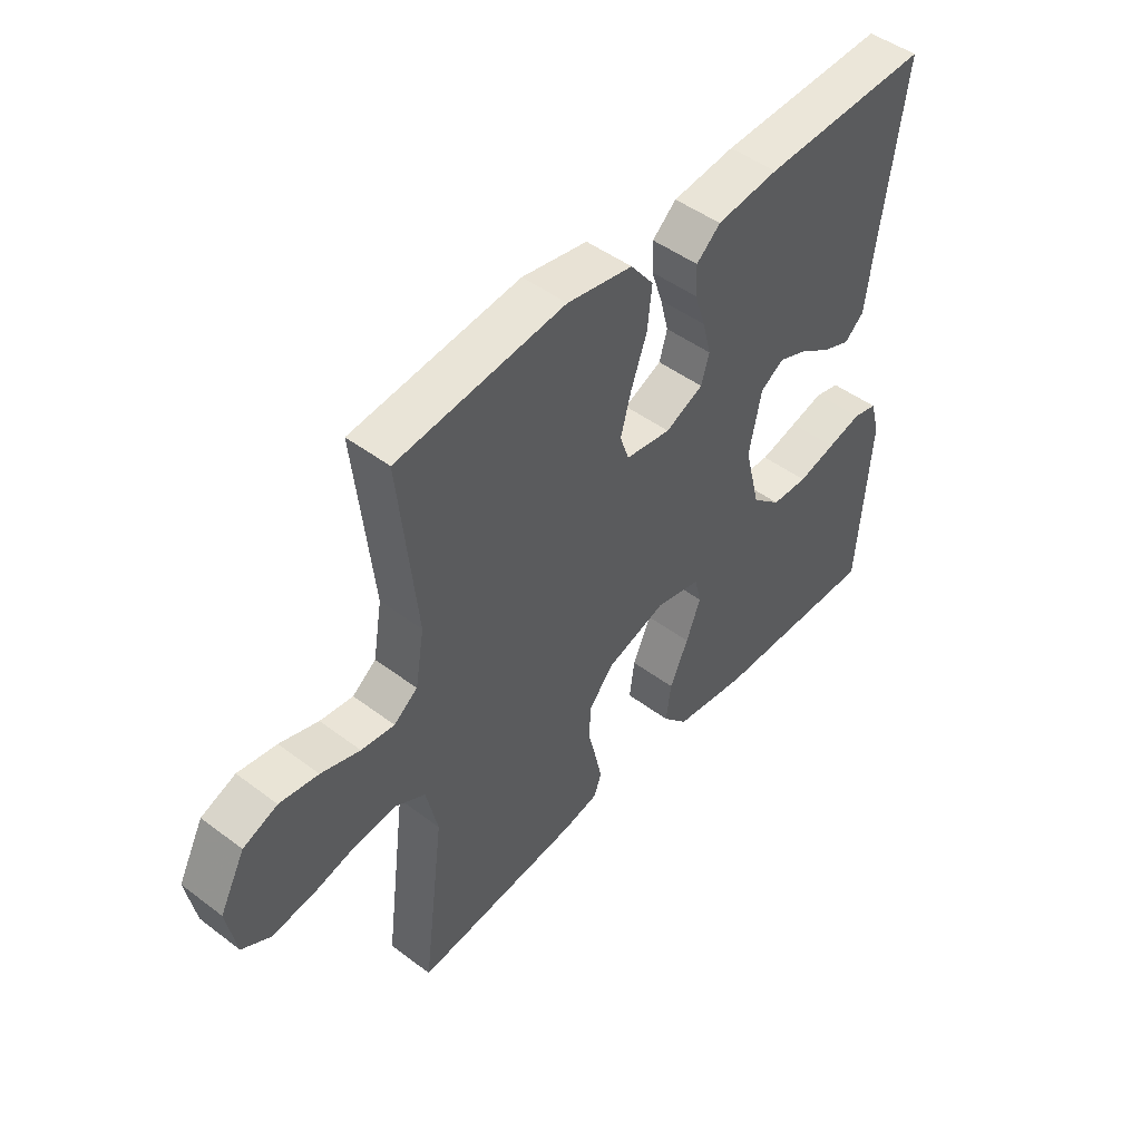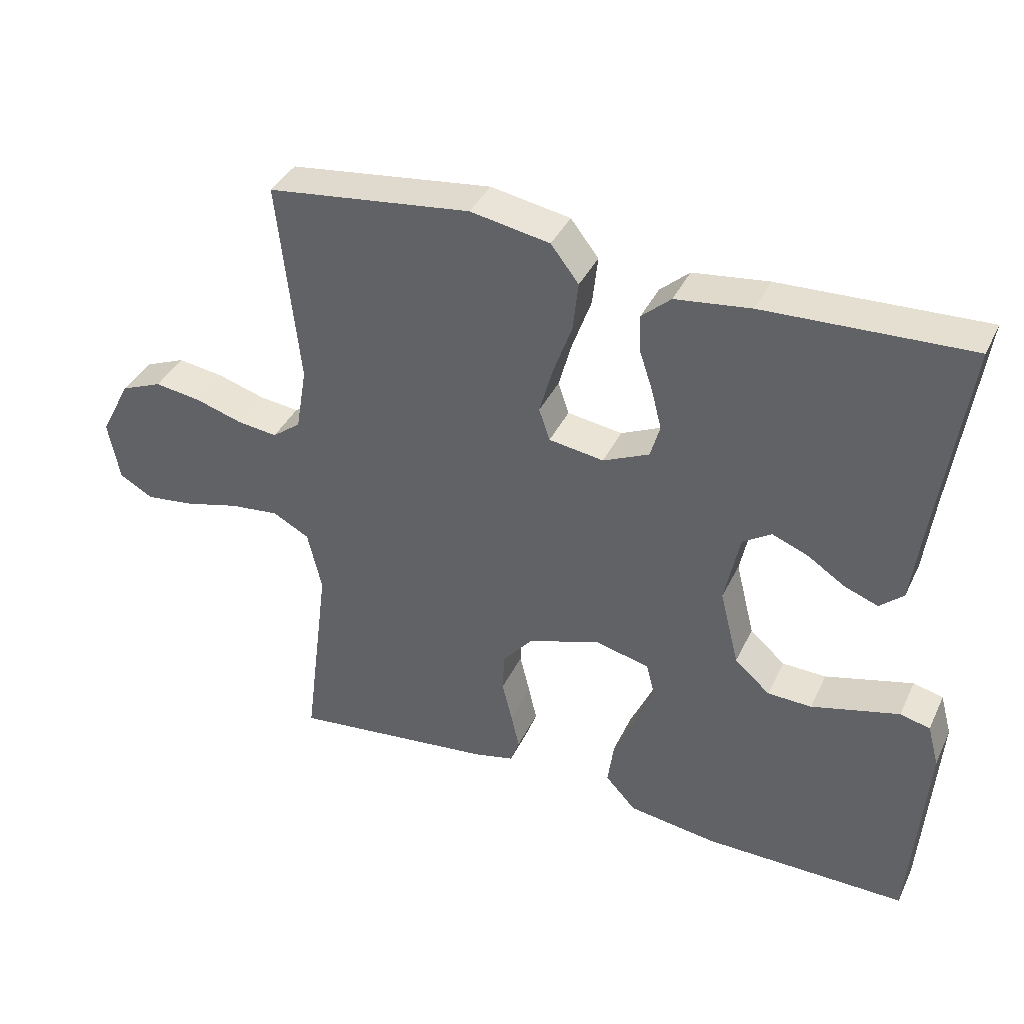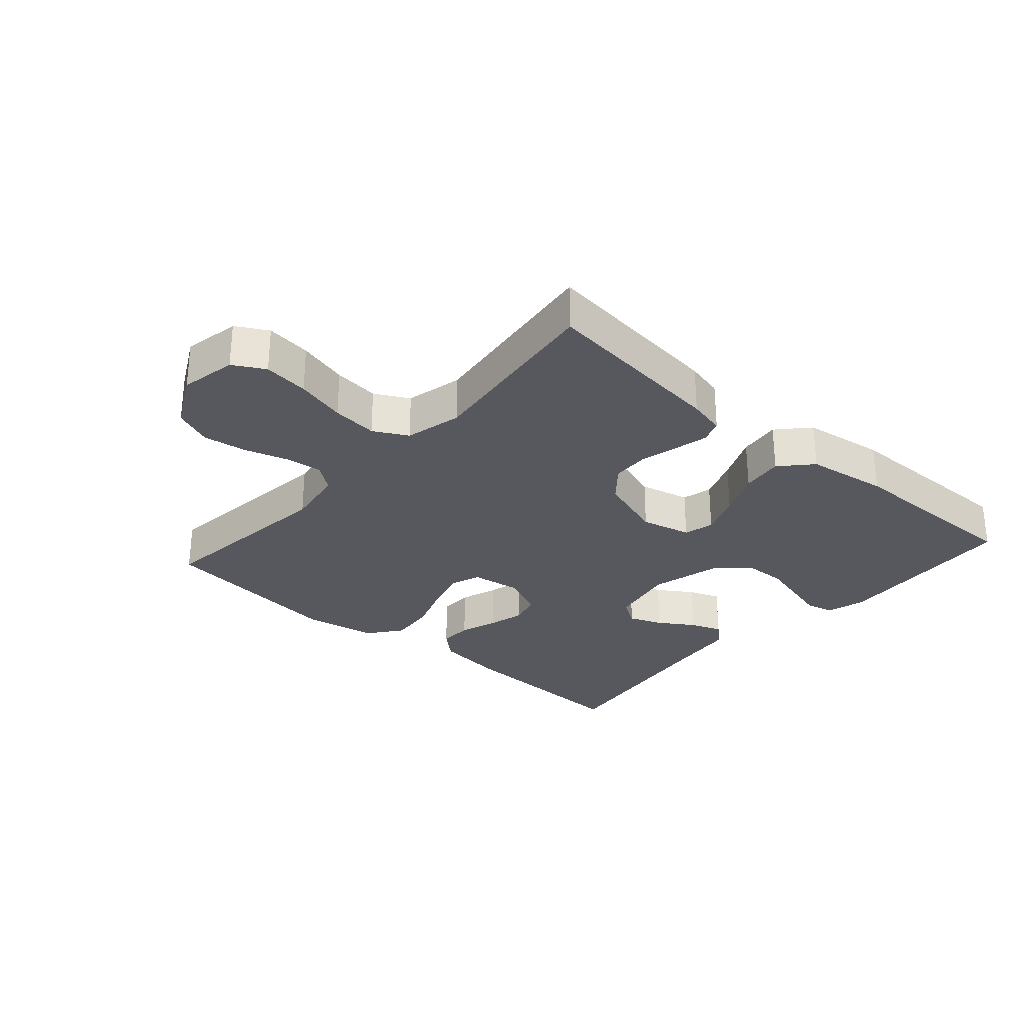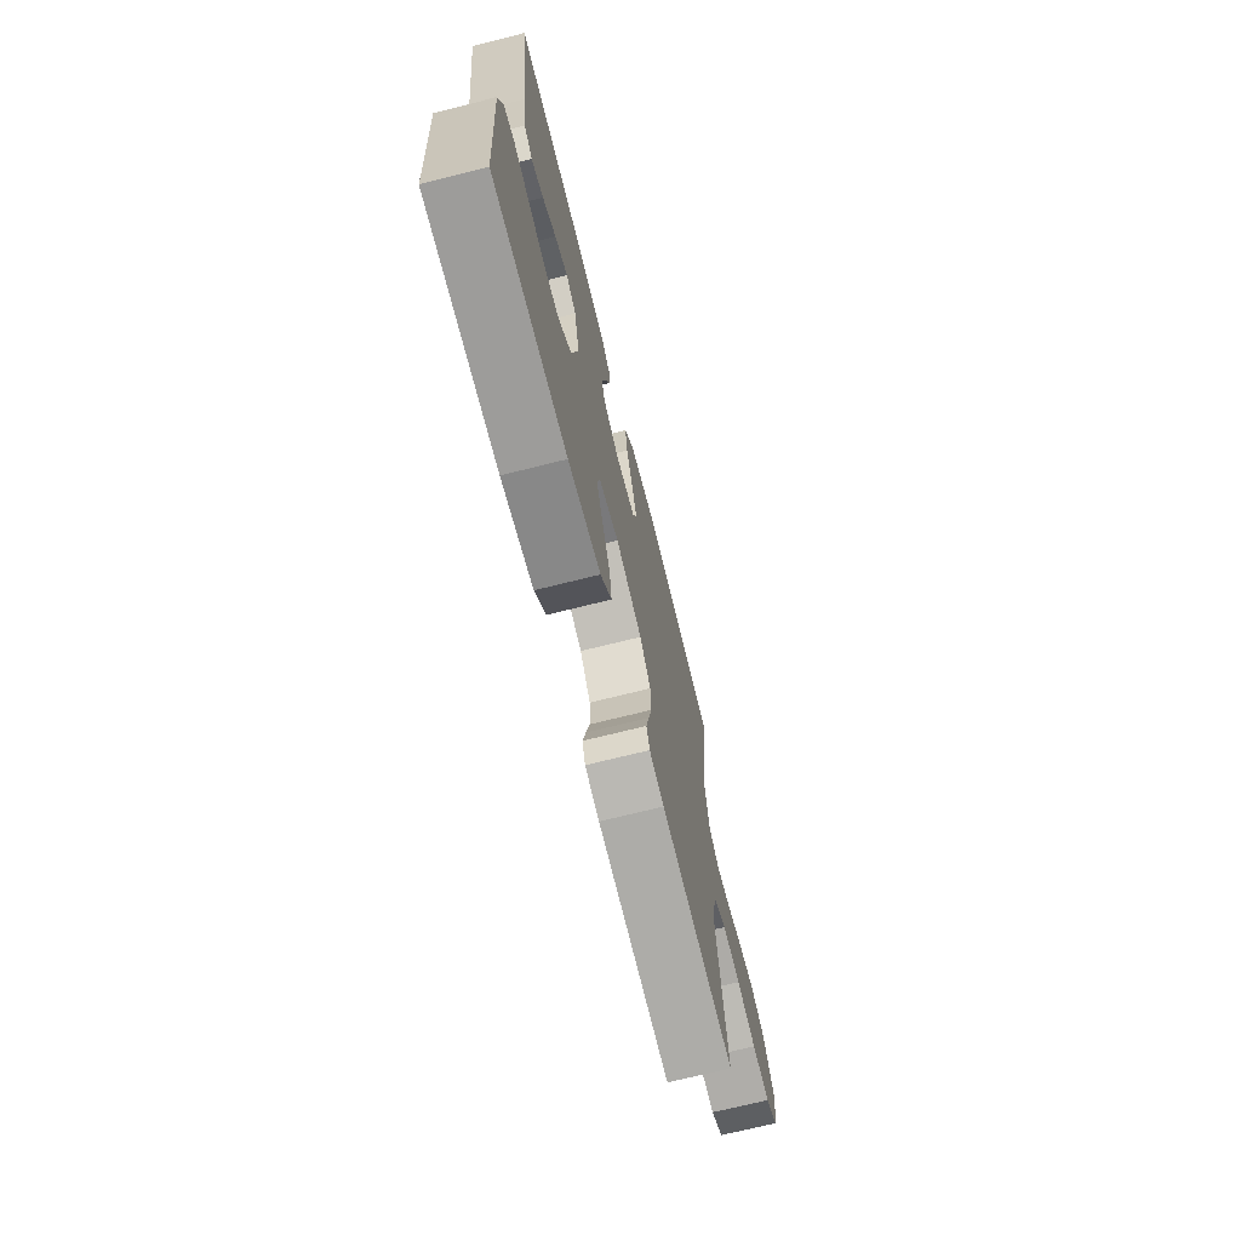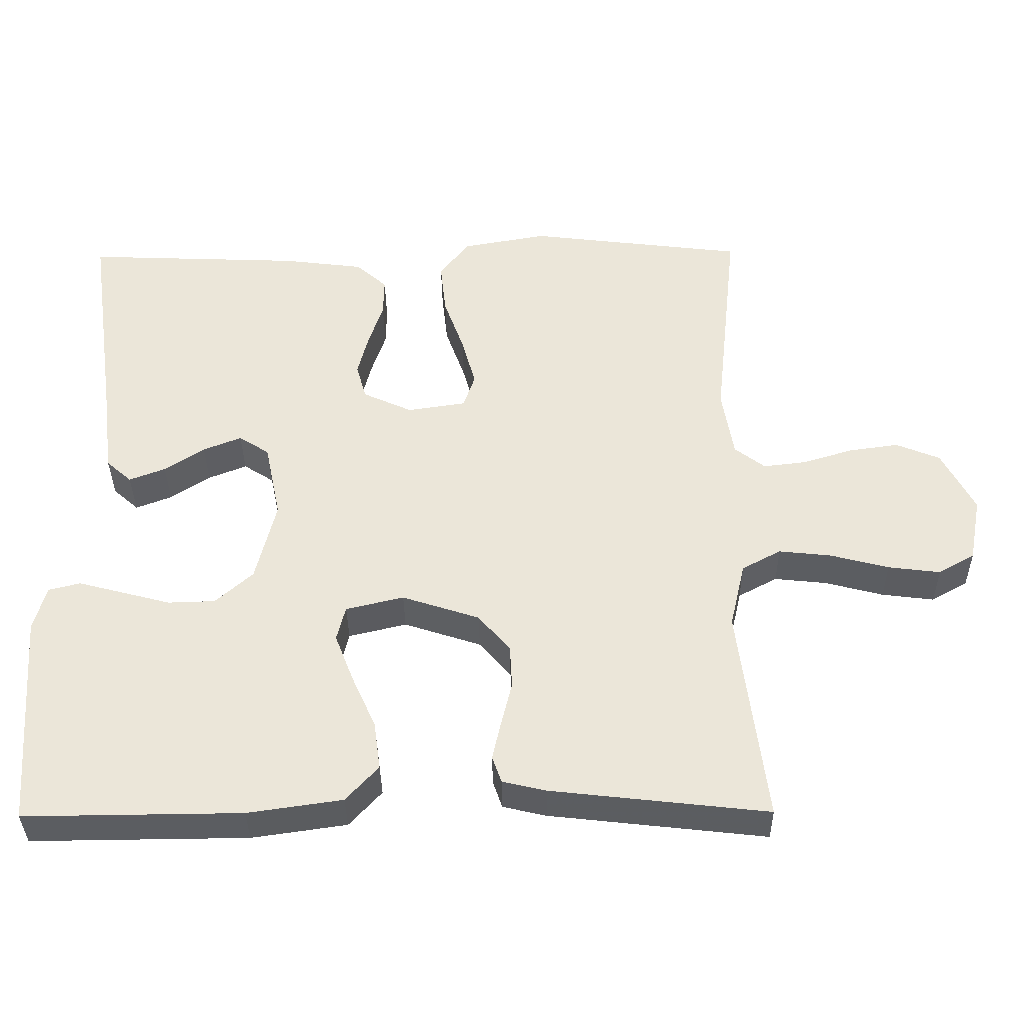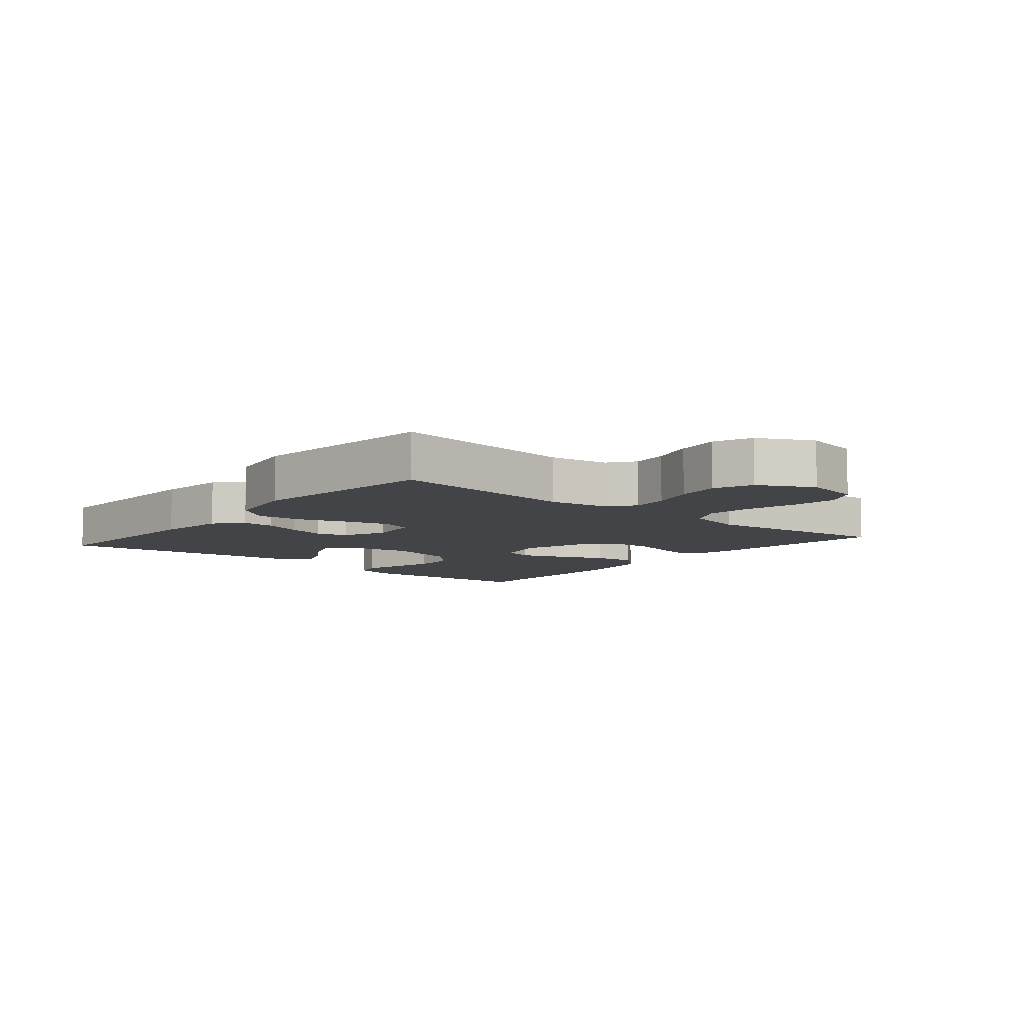
<metadata>
{"format":"obj","ext":"obj","renderer":"f3d","projection":"perspective","resolution":1024,"background":"white","views":[{"elev":47.4,"azim":130.4,"up":"+Z"},{"elev":38.4,"azim":-156.5,"up":"+Z"},{"elev":-28.9,"azim":138.5,"up":"+Y"},{"elev":-70.6,"azim":-75.9,"up":"+Z"},{"elev":-36.0,"azim":0.7,"up":"+Z"},{"elev":-8.1,"azim":49.9,"up":"+Y"}]}
</metadata>
<code>
v -0.5 0.07 -0.5
v -0.522 0.07 -0.2
v -0.505 0.07 -0.138
v -0.461 0.07 -0.127
v -0.4 0.07 -0.143
v -0.332 0.07 -0.161
v -0.267 0.07 -0.159
v -0.215 0.07 -0.113
v -0.187 0.07 0
v -0.209 0.07 0.106
v -0.251 0.07 0.133
v -0.304 0.07 0.112
v -0.359 0.07 0.076
v -0.409 0.07 0.057
v -0.444 0.07 0.088
v -0.458 0.07 0.2
v -0.5 0.07 0.5
v -0.2 0.07 0.488
v -0.089 0.07 0.474
v -0.046 0.07 0.436
v -0.047 0.07 0.383
v -0.067 0.07 0.323
v -0.082 0.07 0.264
v -0.068 0.07 0.215
v 0 0.07 0.184
v 0.081 0.07 0.196
v 0.097 0.07 0.243
v 0.078 0.07 0.312
v 0.05 0.07 0.39
v 0.042 0.07 0.463
v 0.083 0.07 0.516
v 0.2 0.07 0.537
v 0.5 0.07 0.5
v 0.468 0.07 0.2
v 0.484 0.07 0.105
v 0.526 0.07 0.073
v 0.585 0.07 0.08
v 0.654 0.07 0.101
v 0.723 0.07 0.111
v 0.784 0.07 0.086
v 0.829 0.07 0
v 0.812 0.07 -0.09
v 0.762 0.07 -0.118
v 0.69 0.07 -0.109
v 0.61 0.07 -0.088
v 0.537 0.07 -0.08
v 0.483 0.07 -0.109
v 0.462 0.07 -0.2
v 0.5 0.07 -0.5
v 0.2 0.07 -0.466
v 0.14 0.07 -0.452
v 0.127 0.07 -0.415
v 0.139 0.07 -0.362
v 0.154 0.07 -0.301
v 0.151 0.07 -0.242
v 0.107 0.07 -0.19
v 0 0.07 -0.155
v -0.08 0.07 -0.174
v -0.092 0.07 -0.222
v -0.066 0.07 -0.289
v -0.033 0.07 -0.362
v -0.024 0.07 -0.429
v -0.069 0.07 -0.478
v -0.2 0.07 -0.497
v -0.5 0 -0.5
v -0.522 0 -0.2
v -0.505 0 -0.138
v -0.461 0 -0.127
v -0.4 0 -0.143
v -0.332 0 -0.161
v -0.267 0 -0.159
v -0.215 0 -0.113
v -0.187 0 0
v -0.209 0 0.106
v -0.251 0 0.133
v -0.304 0 0.112
v -0.359 0 0.076
v -0.409 0 0.057
v -0.444 0 0.088
v -0.458 0 0.2
v -0.5 0 0.5
v -0.2 0 0.488
v -0.089 0 0.474
v -0.046 0 0.436
v -0.047 0 0.383
v -0.067 0 0.323
v -0.082 0 0.264
v -0.068 0 0.215
v 0 0 0.184
v 0.081 0 0.196
v 0.097 0 0.243
v 0.078 0 0.312
v 0.05 0 0.39
v 0.042 0 0.463
v 0.083 0 0.516
v 0.2 0 0.537
v 0.5 0 0.5
v 0.468 0 0.2
v 0.484 0 0.105
v 0.526 0 0.073
v 0.585 0 0.08
v 0.654 0 0.101
v 0.723 0 0.111
v 0.784 0 0.086
v 0.829 0 0
v 0.812 0 -0.09
v 0.762 0 -0.118
v 0.69 0 -0.109
v 0.61 0 -0.088
v 0.537 0 -0.08
v 0.483 0 -0.109
v 0.462 0 -0.2
v 0.5 0 -0.5
v 0.2 0 -0.466
v 0.14 0 -0.452
v 0.127 0 -0.415
v 0.139 0 -0.362
v 0.154 0 -0.301
v 0.151 0 -0.242
v 0.107 0 -0.19
v 0 0 -0.155
v -0.08 0 -0.174
v -0.092 0 -0.222
v -0.066 0 -0.289
v -0.033 0 -0.362
v -0.024 0 -0.429
v -0.069 0 -0.478
v -0.2 0 -0.497
f 60 61 62 63
f 59 60 63 64
f 58 59 64 1
f 51 52 53 54
f 49 50 51 54
f 48 49 54 55
f 47 48 55 56
f 42 43 44 45
f 42 45 46
f 41 42 46
f 40 41 46
f 37 38 39 40
f 36 37 40 46
f 35 36 46 47
f 31 32 33 34
f 28 29 30 31
f 27 28 31 34
f 26 27 34 35
f 19 20 21 22
f 19 22 23
f 16 17 18 19
f 16 19 23
f 15 16 23 24
f 12 13 14 15
f 11 12 15 24
f 3 4 5 6
f 1 2 3 6
f 58 1 6 7
f 57 58 7 8
f 35 47 56 57
f 25 26 35 57
f 25 57 8 9
f 10 11 24 25
f 9 10 25
f 127 126 125 124
f 128 127 124 123
f 65 128 123 122
f 118 117 116 115
f 118 115 114 113
f 119 118 113 112
f 120 119 112 111
f 109 108 107 106
f 110 109 106
f 110 106 105
f 110 105 104
f 104 103 102 101
f 110 104 101 100
f 111 110 100 99
f 98 97 96 95
f 95 94 93 92
f 98 95 92 91
f 99 98 91 90
f 86 85 84 83
f 87 86 83
f 83 82 81 80
f 87 83 80
f 88 87 80 79
f 79 78 77 76
f 88 79 76 75
f 70 69 68 67
f 70 67 66 65
f 71 70 65 122
f 72 71 122 121
f 121 120 111 99
f 121 99 90 89
f 73 72 121 89
f 89 88 75 74
f 89 74 73
f 1 65 66 2
f 2 66 67 3
f 3 67 68 4
f 4 68 69 5
f 5 69 70 6
f 6 70 71 7
f 7 71 72 8
f 8 72 73 9
f 9 73 74 10
f 10 74 75 11
f 11 75 76 12
f 12 76 77 13
f 13 77 78 14
f 14 78 79 15
f 15 79 80 16
f 16 80 81 17
f 17 81 82 18
f 18 82 83 19
f 19 83 84 20
f 20 84 85 21
f 21 85 86 22
f 22 86 87 23
f 23 87 88 24
f 24 88 89 25
f 25 89 90 26
f 26 90 91 27
f 27 91 92 28
f 28 92 93 29
f 29 93 94 30
f 30 94 95 31
f 31 95 96 32
f 32 96 97 33
f 33 97 98 34
f 34 98 99 35
f 35 99 100 36
f 36 100 101 37
f 37 101 102 38
f 38 102 103 39
f 39 103 104 40
f 40 104 105 41
f 41 105 106 42
f 42 106 107 43
f 43 107 108 44
f 44 108 109 45
f 45 109 110 46
f 46 110 111 47
f 47 111 112 48
f 48 112 113 49
f 49 113 114 50
f 50 114 115 51
f 51 115 116 52
f 52 116 117 53
f 53 117 118 54
f 54 118 119 55
f 55 119 120 56
f 56 120 121 57
f 57 121 122 58
f 58 122 123 59
f 59 123 124 60
f 60 124 125 61
f 61 125 126 62
f 62 126 127 63
f 63 127 128 64
f 64 128 65 1

</code>
